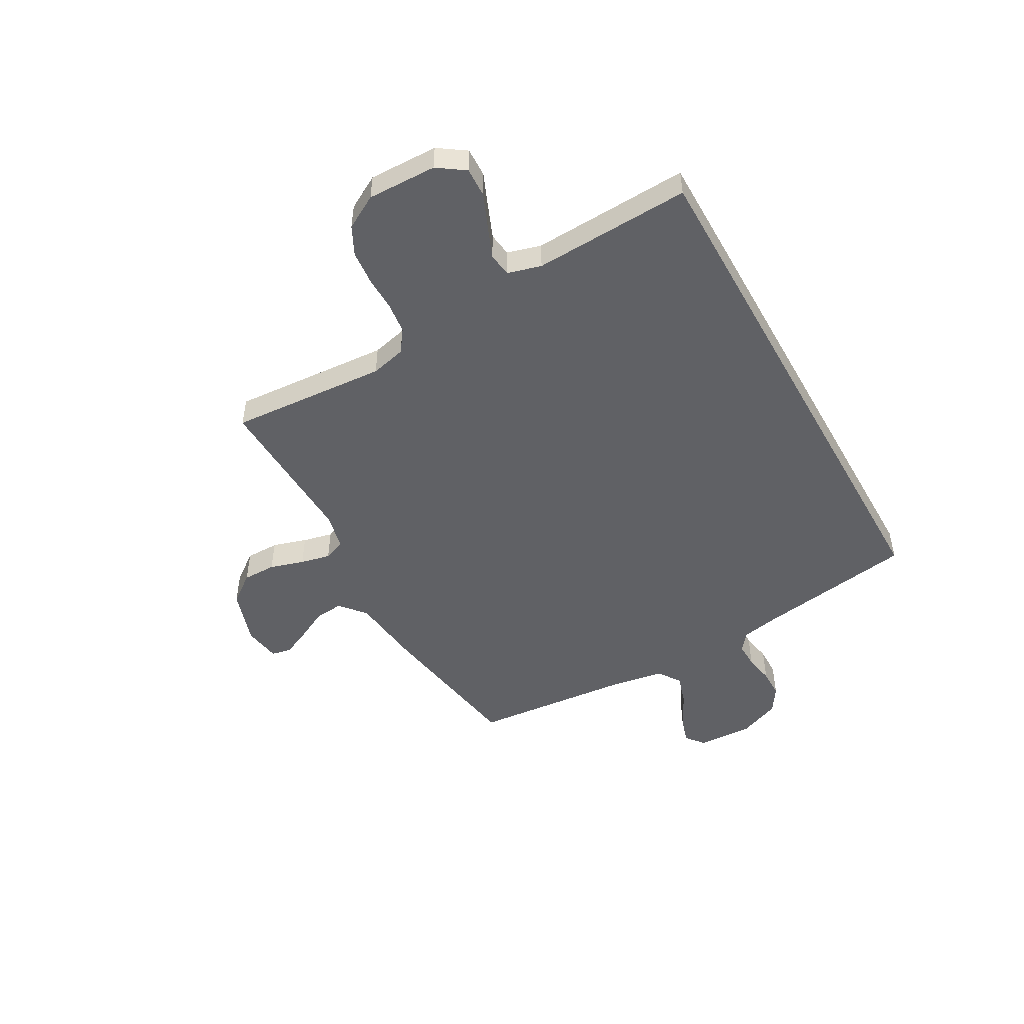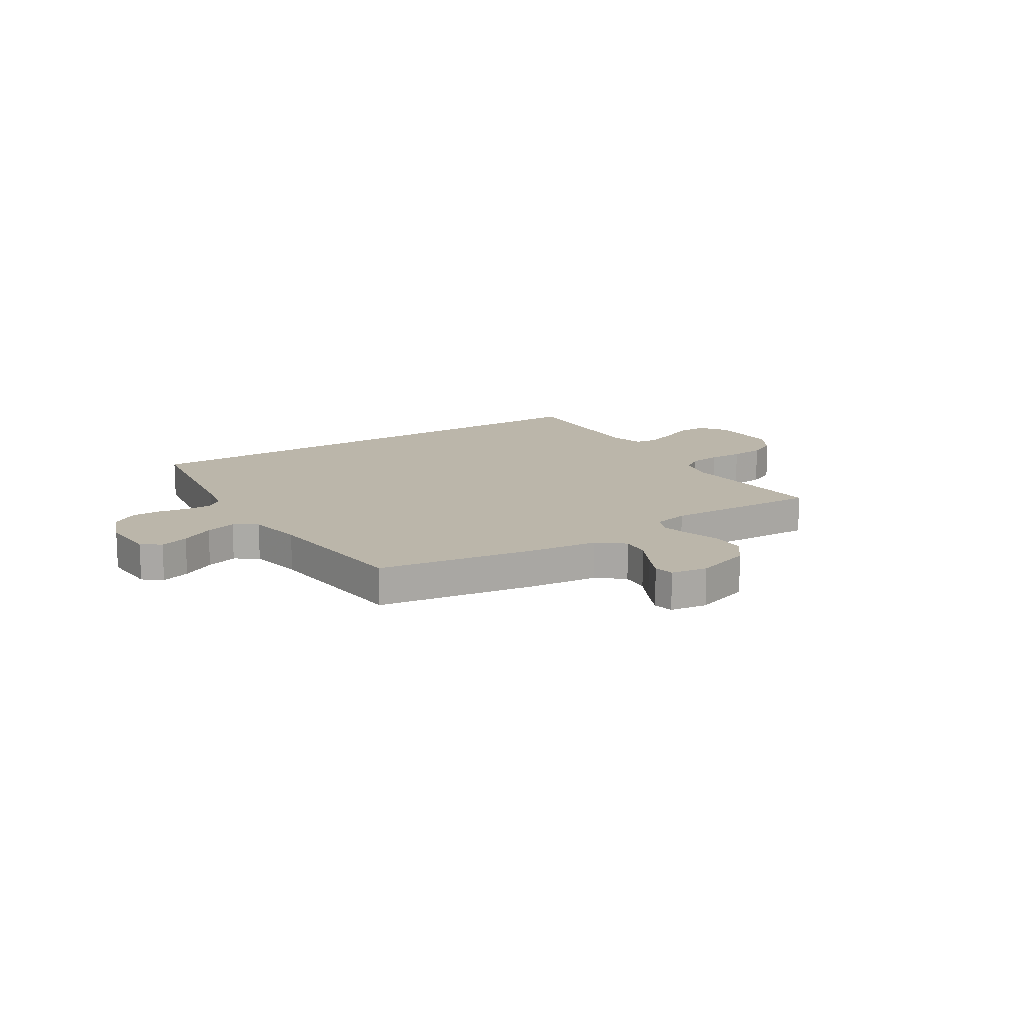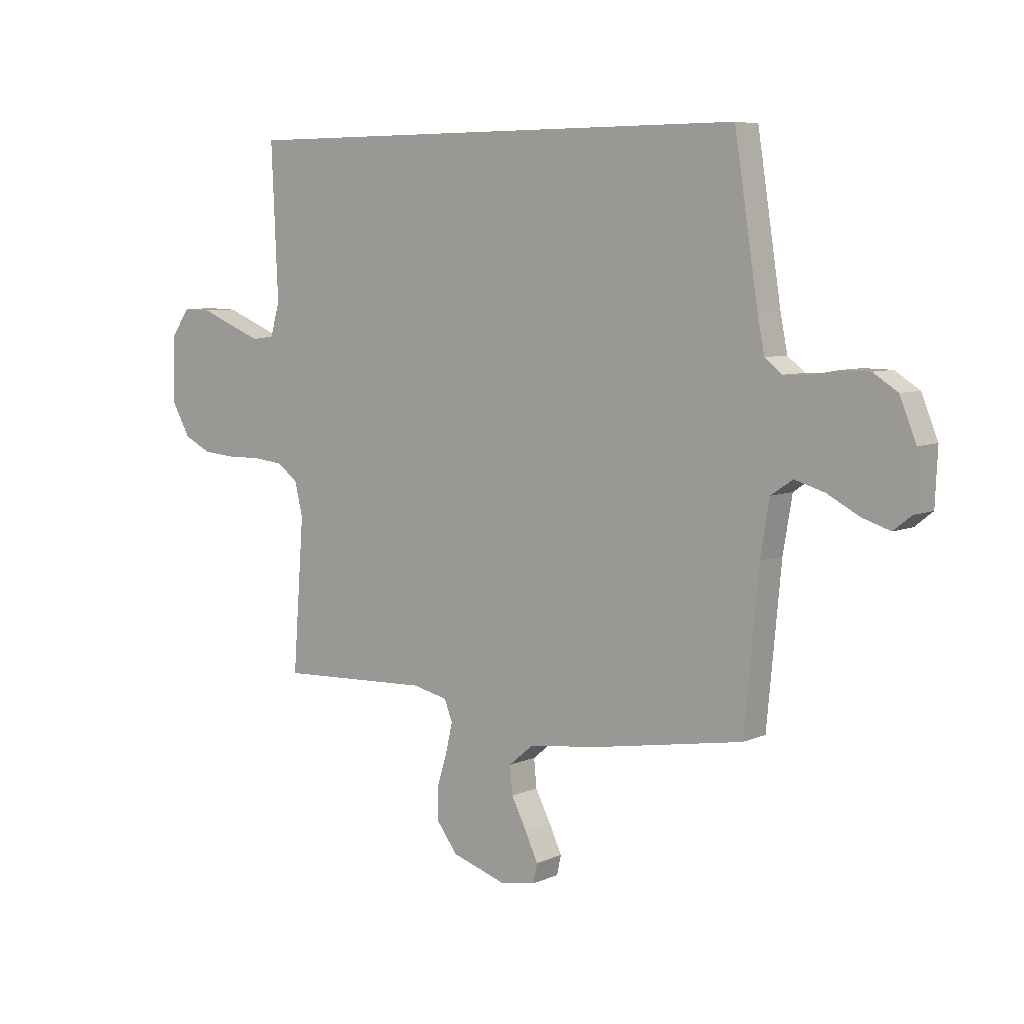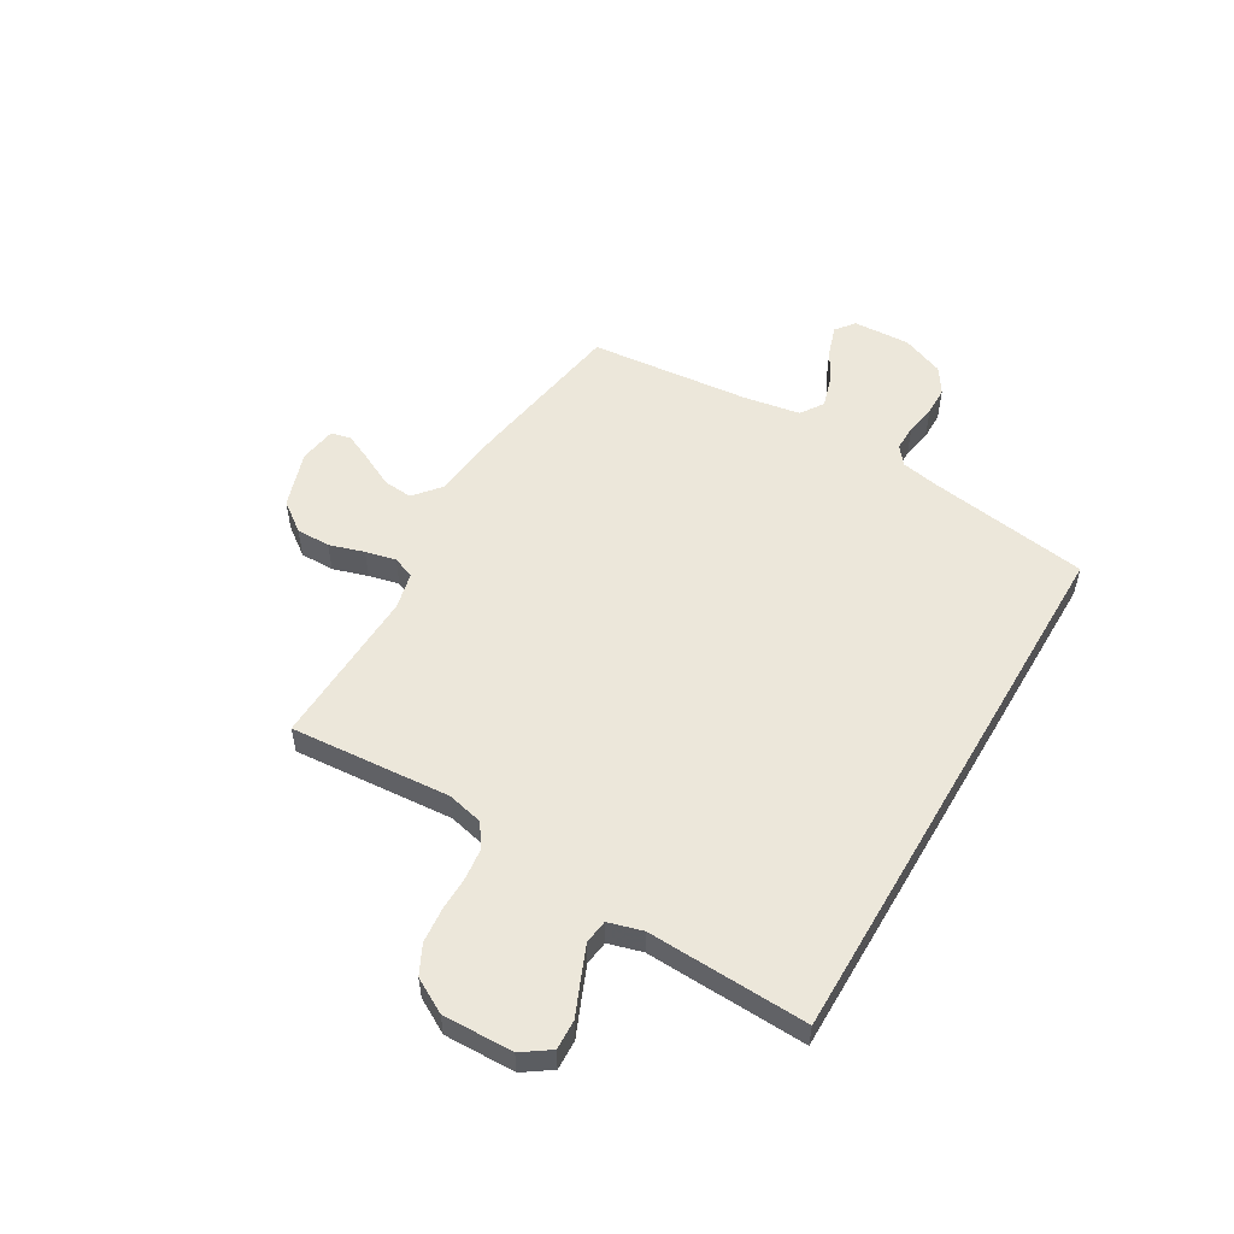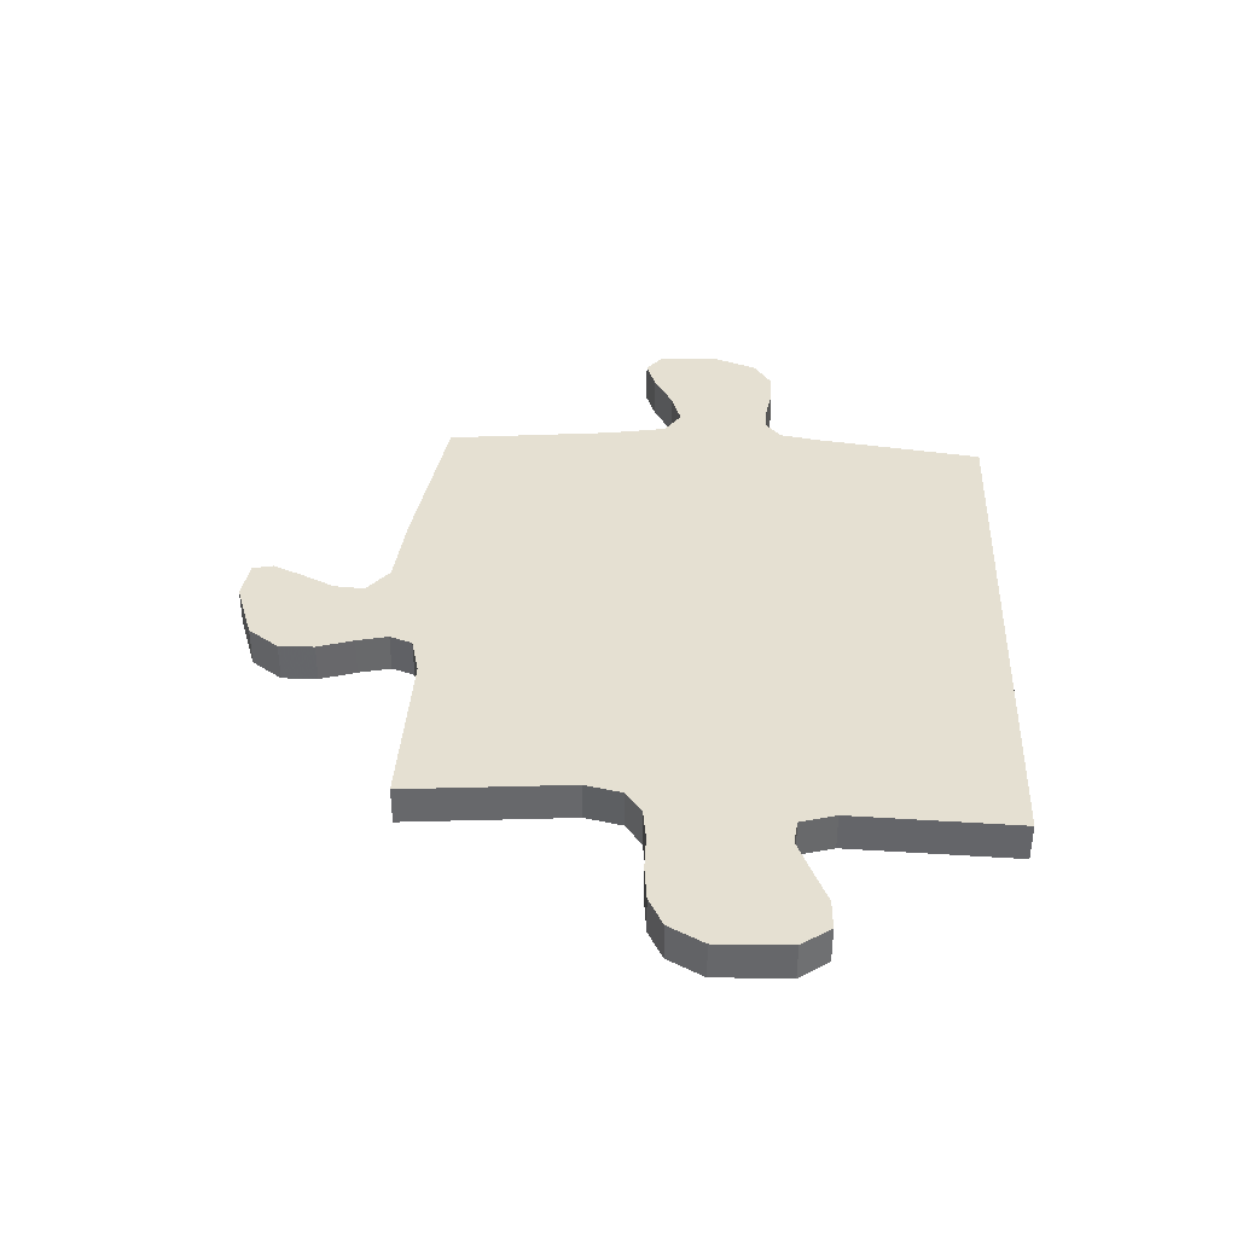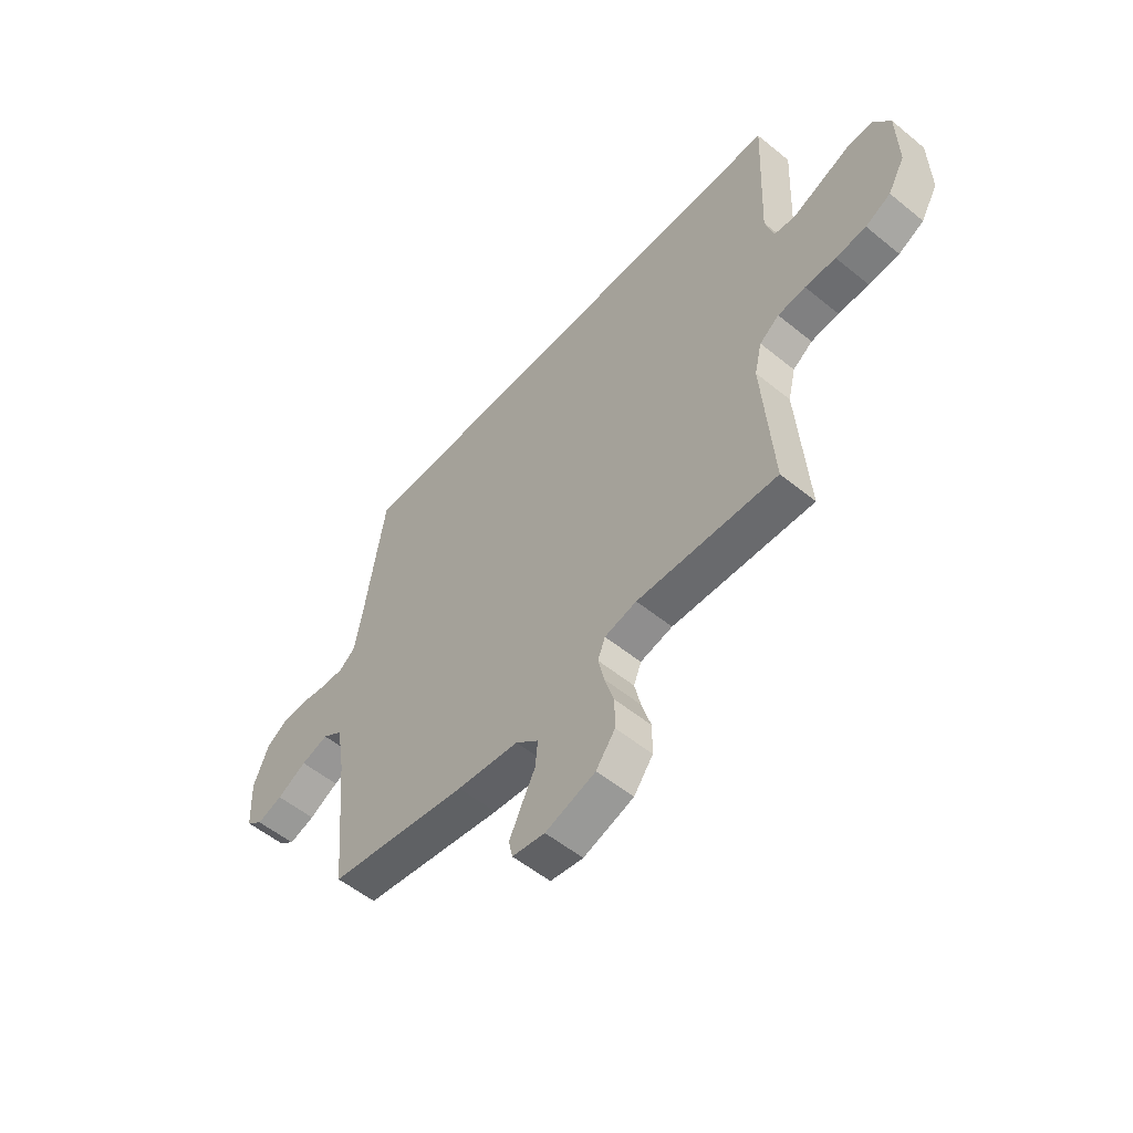
<metadata>
{"format":"obj","ext":"obj","renderer":"f3d","projection":"perspective","resolution":1024,"background":"white","views":[{"elev":-49.3,"azim":-60.6,"up":"+Y"},{"elev":14.1,"azim":147.3,"up":"+Y"},{"elev":6.5,"azim":38.0,"up":"+Z"},{"elev":53.6,"azim":-59.7,"up":"+Y"},{"elev":37.8,"azim":-87.8,"up":"+Y"},{"elev":-54.7,"azim":-130.8,"up":"+Z"}]}
</metadata>
<code>
v -0.546 0.07 0.5
v 0.472 0.07 0.5
v 0.518 0.07 0.2
v 0.532 0.07 0.128
v 0.566 0.07 0.101
v 0.615 0.07 0.102
v 0.671 0.07 0.112
v 0.726 0.07 0.111
v 0.774 0.07 0.08
v 0.806 0.07 0
v 0.801 0.07 -0.106
v 0.766 0.07 -0.134
v 0.711 0.07 -0.116
v 0.648 0.07 -0.082
v 0.589 0.07 -0.064
v 0.546 0.07 -0.093
v 0.528 0.07 -0.2
v 0.5 0.07 -0.5
v 0.2 0.07 -0.549
v 0.067 0.07 -0.564
v 0.018 0.07 -0.605
v 0.023 0.07 -0.66
v 0.053 0.07 -0.719
v 0.078 0.07 -0.773
v 0.07 0.07 -0.811
v 0 0.07 -0.822
v -0.107 0.07 -0.787
v -0.148 0.07 -0.732
v -0.148 0.07 -0.668
v -0.128 0.07 -0.603
v -0.115 0.07 -0.546
v -0.131 0.07 -0.505
v -0.2 0.07 -0.489
v -0.5 0.07 -0.5
v -0.478 0.07 -0.2
v -0.494 0.07 -0.133
v -0.536 0.07 -0.103
v -0.595 0.07 -0.096
v -0.661 0.07 -0.097
v -0.726 0.07 -0.091
v -0.78 0.07 -0.064
v -0.816 0.07 0
v -0.813 0.07 0.132
v -0.777 0.07 0.184
v -0.721 0.07 0.182
v -0.657 0.07 0.155
v -0.596 0.07 0.13
v -0.551 0.07 0.136
v -0.533 0.07 0.2
v -0.546 0 0.5
v 0.472 0 0.5
v 0.518 0 0.2
v 0.532 0 0.128
v 0.566 0 0.101
v 0.615 0 0.102
v 0.671 0 0.112
v 0.726 0 0.111
v 0.774 0 0.08
v 0.806 0 0
v 0.801 0 -0.106
v 0.766 0 -0.134
v 0.711 0 -0.116
v 0.648 0 -0.082
v 0.589 0 -0.064
v 0.546 0 -0.093
v 0.528 0 -0.2
v 0.5 0 -0.5
v 0.2 0 -0.549
v 0.067 0 -0.564
v 0.018 0 -0.605
v 0.023 0 -0.66
v 0.053 0 -0.719
v 0.078 0 -0.773
v 0.07 0 -0.811
v 0 0 -0.822
v -0.107 0 -0.787
v -0.148 0 -0.732
v -0.148 0 -0.668
v -0.128 0 -0.603
v -0.115 0 -0.546
v -0.131 0 -0.505
v -0.2 0 -0.489
v -0.5 0 -0.5
v -0.478 0 -0.2
v -0.494 0 -0.133
v -0.536 0 -0.103
v -0.595 0 -0.096
v -0.661 0 -0.097
v -0.726 0 -0.091
v -0.78 0 -0.064
v -0.816 0 0
v -0.813 0 0.132
v -0.777 0 0.184
v -0.721 0 0.182
v -0.657 0 0.155
v -0.596 0 0.13
v -0.551 0 0.136
v -0.533 0 0.2
f 43 44 45 46
f 43 46 47
f 42 43 47
f 41 42 47 48
f 38 39 40 41
f 37 38 41 48
f 33 34 35
f 32 33 35 36
f 27 28 29 30
f 27 30 31
f 26 27 31
f 25 26 31 32
f 22 23 24 25
f 17 18 19 20
f 16 17 20
f 16 20 21
f 11 12 13 14
f 11 14 15
f 10 11 15
f 9 10 15
f 6 7 8 9
f 5 6 9 15
f 4 5 15 16
f 49 1 2 3
f 36 37 48 49
f 32 36 49 3
f 22 25 32
f 21 22 32
f 16 21 32
f 3 4 16 32
f 95 94 93 92
f 96 95 92
f 96 92 91
f 97 96 91 90
f 90 89 88 87
f 97 90 87 86
f 84 83 82
f 85 84 82 81
f 79 78 77 76
f 80 79 76
f 80 76 75
f 81 80 75 74
f 74 73 72 71
f 69 68 67 66
f 69 66 65
f 70 69 65
f 63 62 61 60
f 64 63 60
f 64 60 59
f 64 59 58
f 58 57 56 55
f 64 58 55 54
f 65 64 54 53
f 52 51 50 98
f 98 97 86 85
f 52 98 85 81
f 81 74 71
f 81 71 70
f 81 70 65
f 81 65 53 52
f 1 50 51 2
f 2 51 52 3
f 3 52 53 4
f 4 53 54 5
f 5 54 55 6
f 6 55 56 7
f 7 56 57 8
f 8 57 58 9
f 9 58 59 10
f 10 59 60 11
f 11 60 61 12
f 12 61 62 13
f 13 62 63 14
f 14 63 64 15
f 15 64 65 16
f 16 65 66 17
f 17 66 67 18
f 18 67 68 19
f 19 68 69 20
f 20 69 70 21
f 21 70 71 22
f 22 71 72 23
f 23 72 73 24
f 24 73 74 25
f 25 74 75 26
f 26 75 76 27
f 27 76 77 28
f 28 77 78 29
f 29 78 79 30
f 30 79 80 31
f 31 80 81 32
f 32 81 82 33
f 33 82 83 34
f 34 83 84 35
f 35 84 85 36
f 36 85 86 37
f 37 86 87 38
f 38 87 88 39
f 39 88 89 40
f 40 89 90 41
f 41 90 91 42
f 42 91 92 43
f 43 92 93 44
f 44 93 94 45
f 45 94 95 46
f 46 95 96 47
f 47 96 97 48
f 48 97 98 49
f 49 98 50 1

</code>
